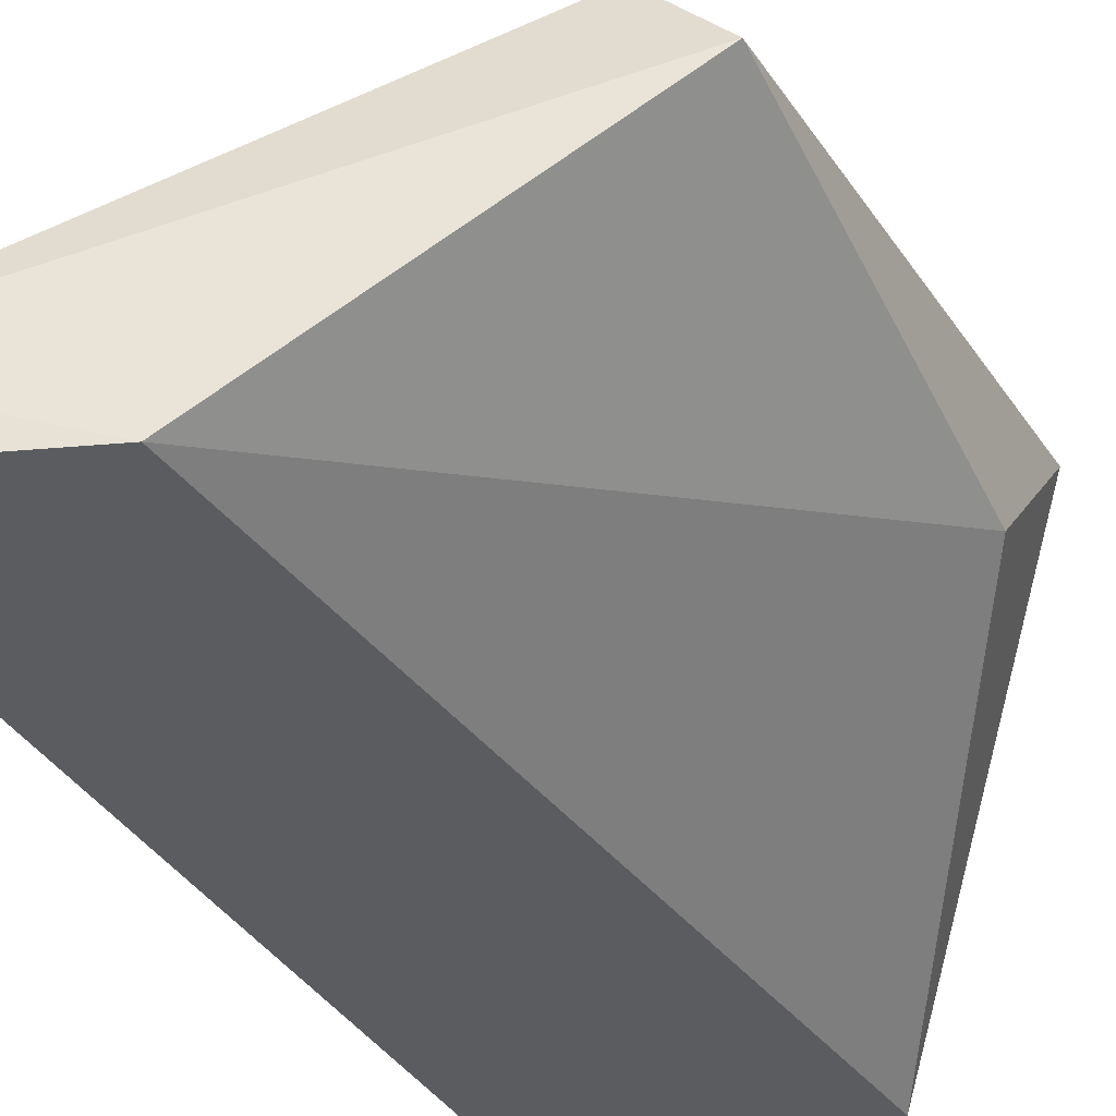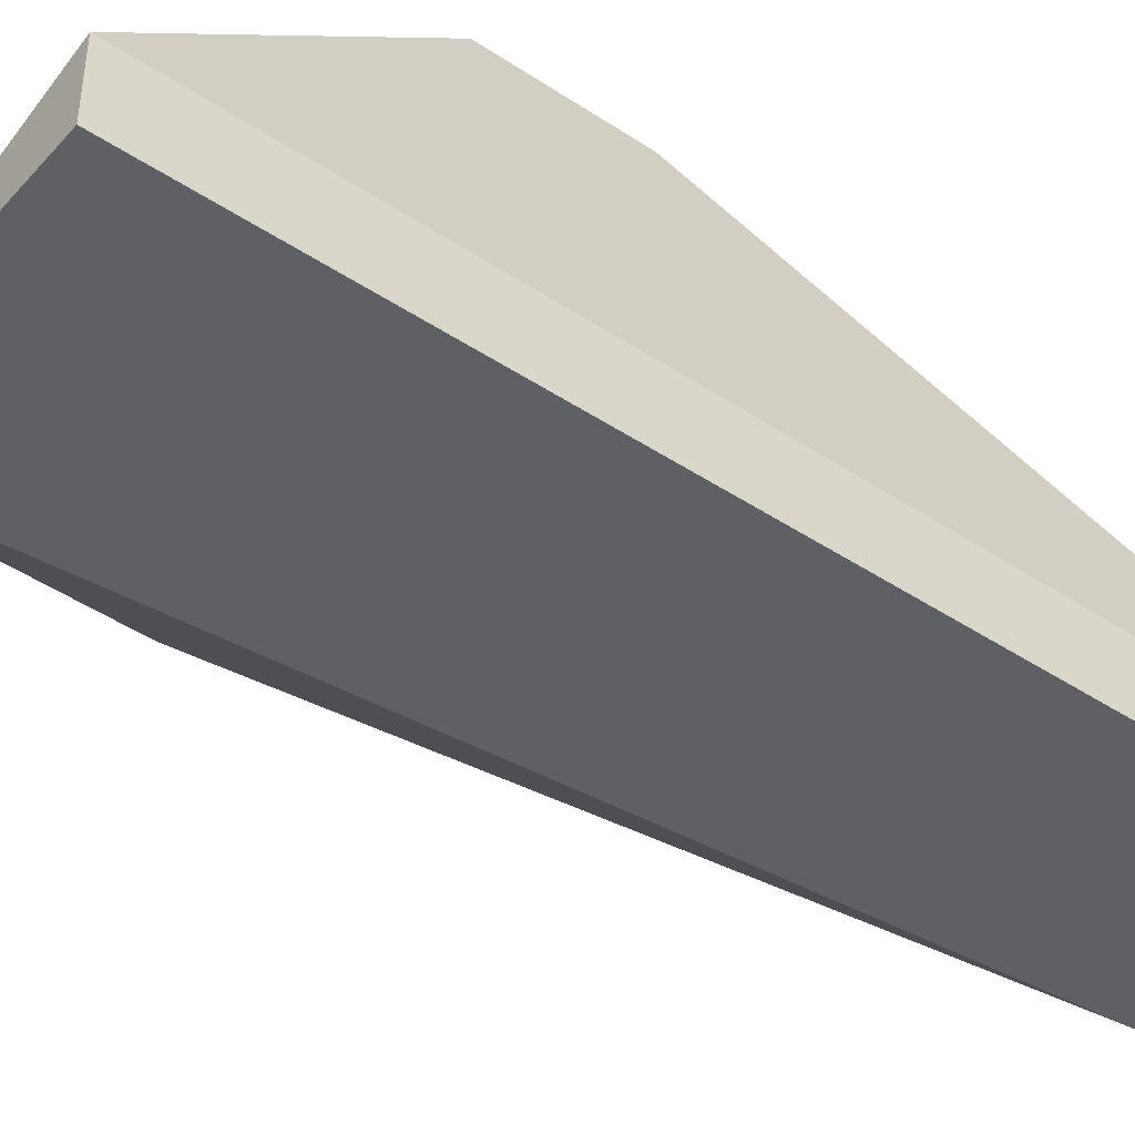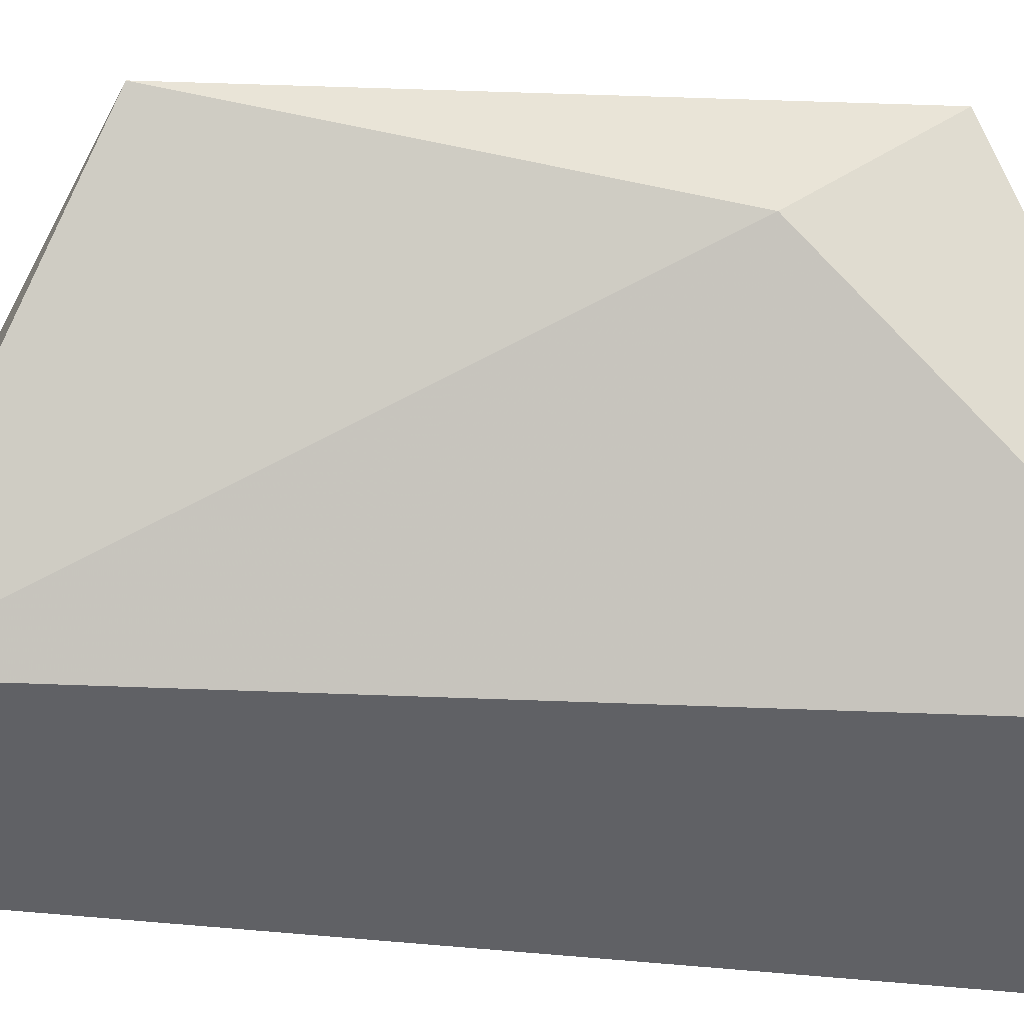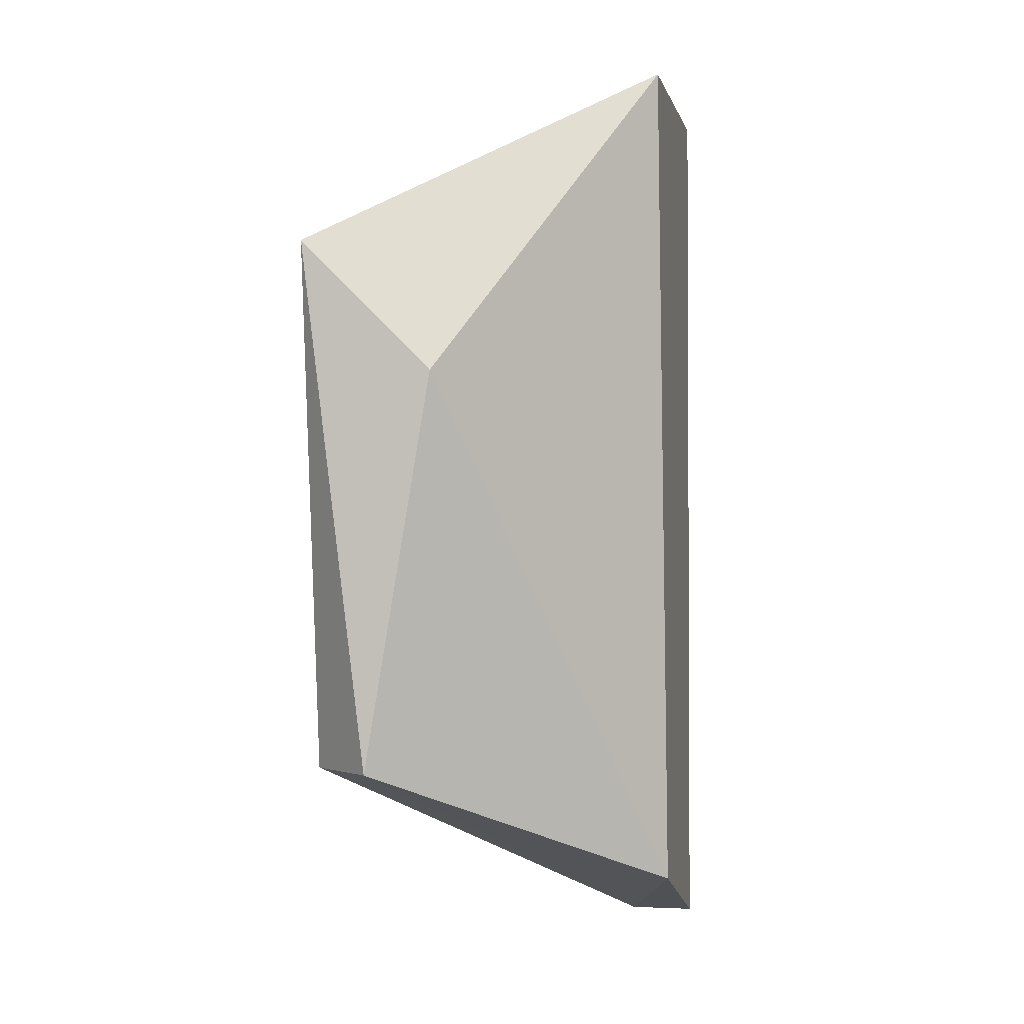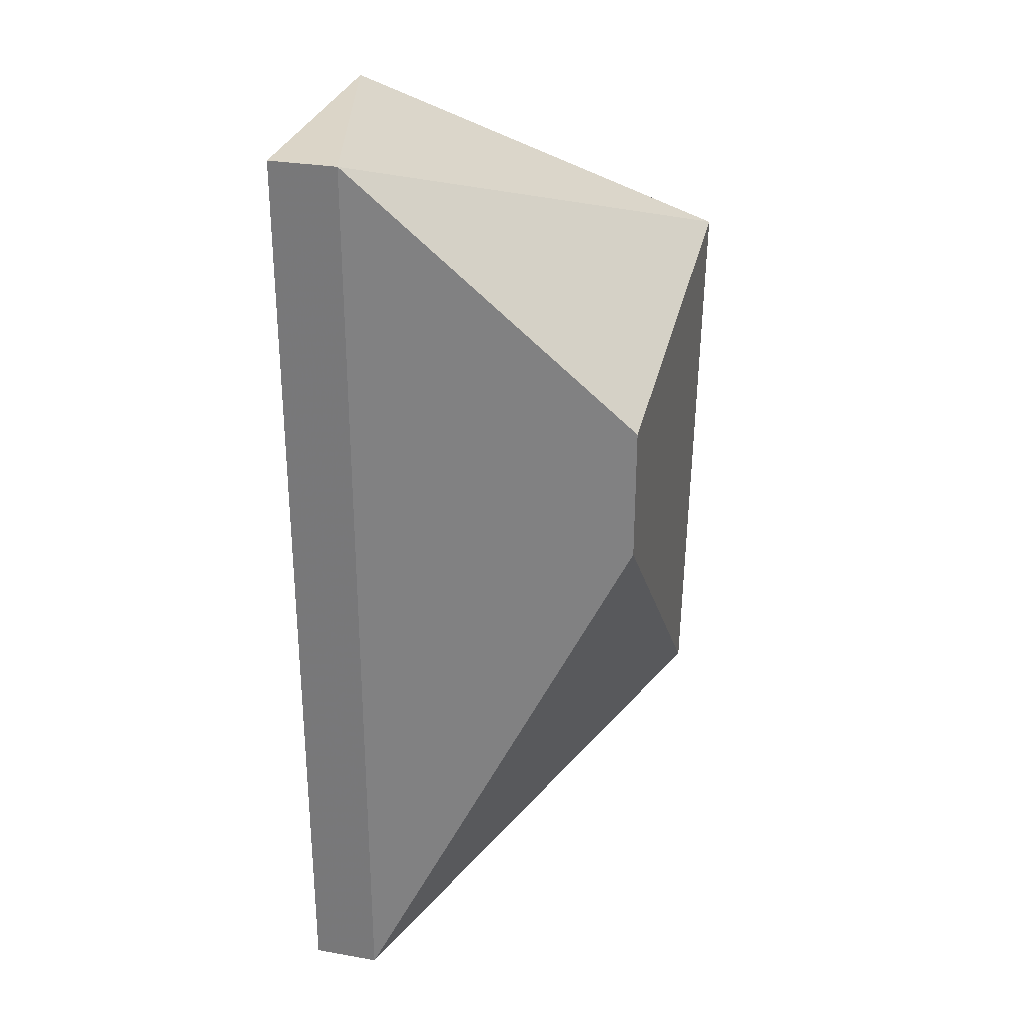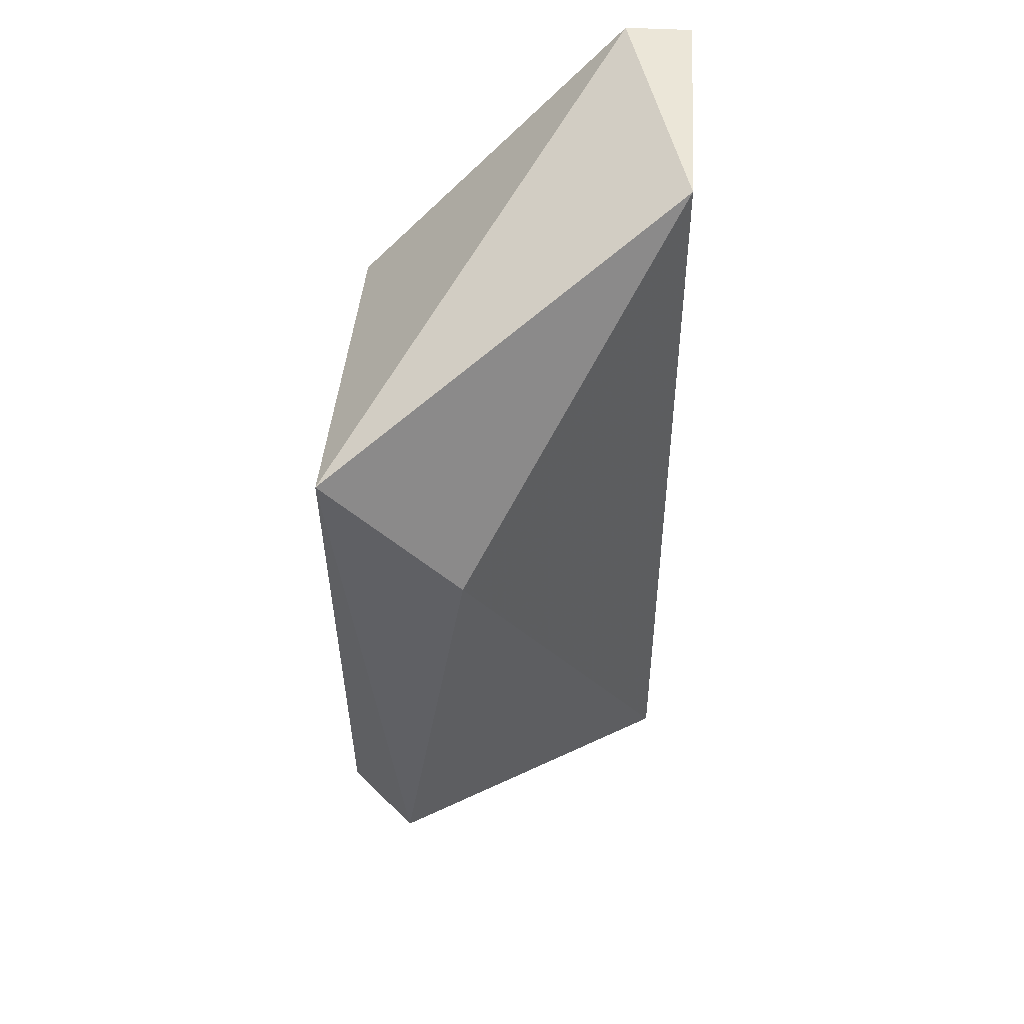
<metadata>
{"format":"obj","ext":"obj","renderer":"f3d","projection":"perspective","resolution":1024,"background":"white","views":[{"elev":-34.0,"azim":-154.7,"up":"+Y"},{"elev":-43.1,"azim":51.8,"up":"+Y"},{"elev":-48.0,"azim":-97.1,"up":"+Y"},{"elev":-1.8,"azim":-78.0,"up":"+Z"},{"elev":29.6,"azim":104.4,"up":"+Z"},{"elev":46.4,"azim":-86.5,"up":"+Z"}]}
</metadata>
<code>
v 0.02212 -0.000452 -0.006191
v 0.02921 -0.006366 0.006818
v 0.02921 -0.006366 -0.009741
v 0.02921 -0.005183 0.006818
v 0.02921 -0.005183 -0.009741
v 0.02566 -0.006366 -0.008558
v 0.02448 -0.006366 0.006818
v 0.02803 -0.000452 0.002087
v 0.02803 -0.000452 -0.00028
v 0.02093 -0.002818 0.000904
v 0.02093 -0.000452 0.003268
v 0.02093 -0.001636 -0.006191
f 1 8 9
f 4 2 5
f 4 5 8
f 2 4 7
f 4 8 11
f 7 4 11
f 12 5 6
f 2 7 6
f 5 12 1
f 12 11 1
f 11 8 1
f 11 12 10
f 7 11 10
f 12 6 10
f 6 7 10
f 5 2 3
f 2 6 3
f 6 5 3
f 8 5 9
f 5 1 9

</code>
